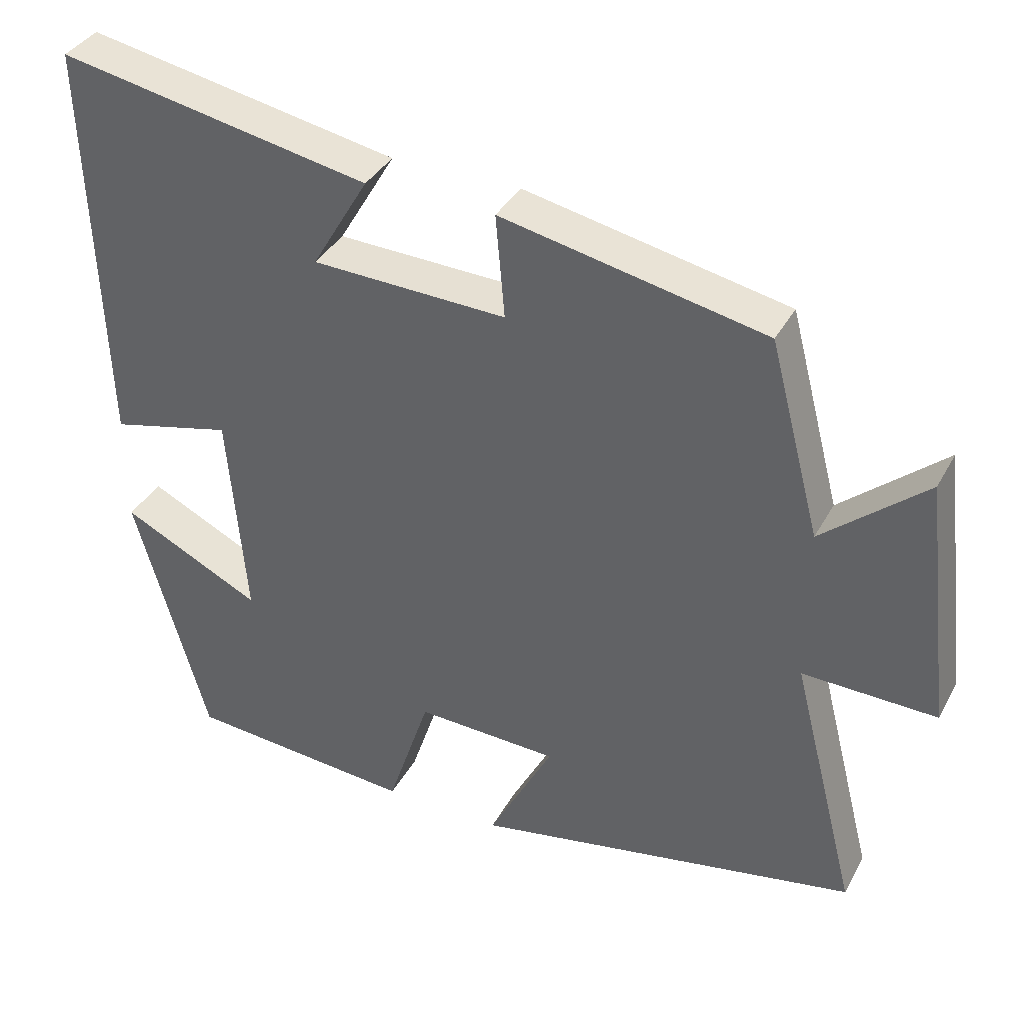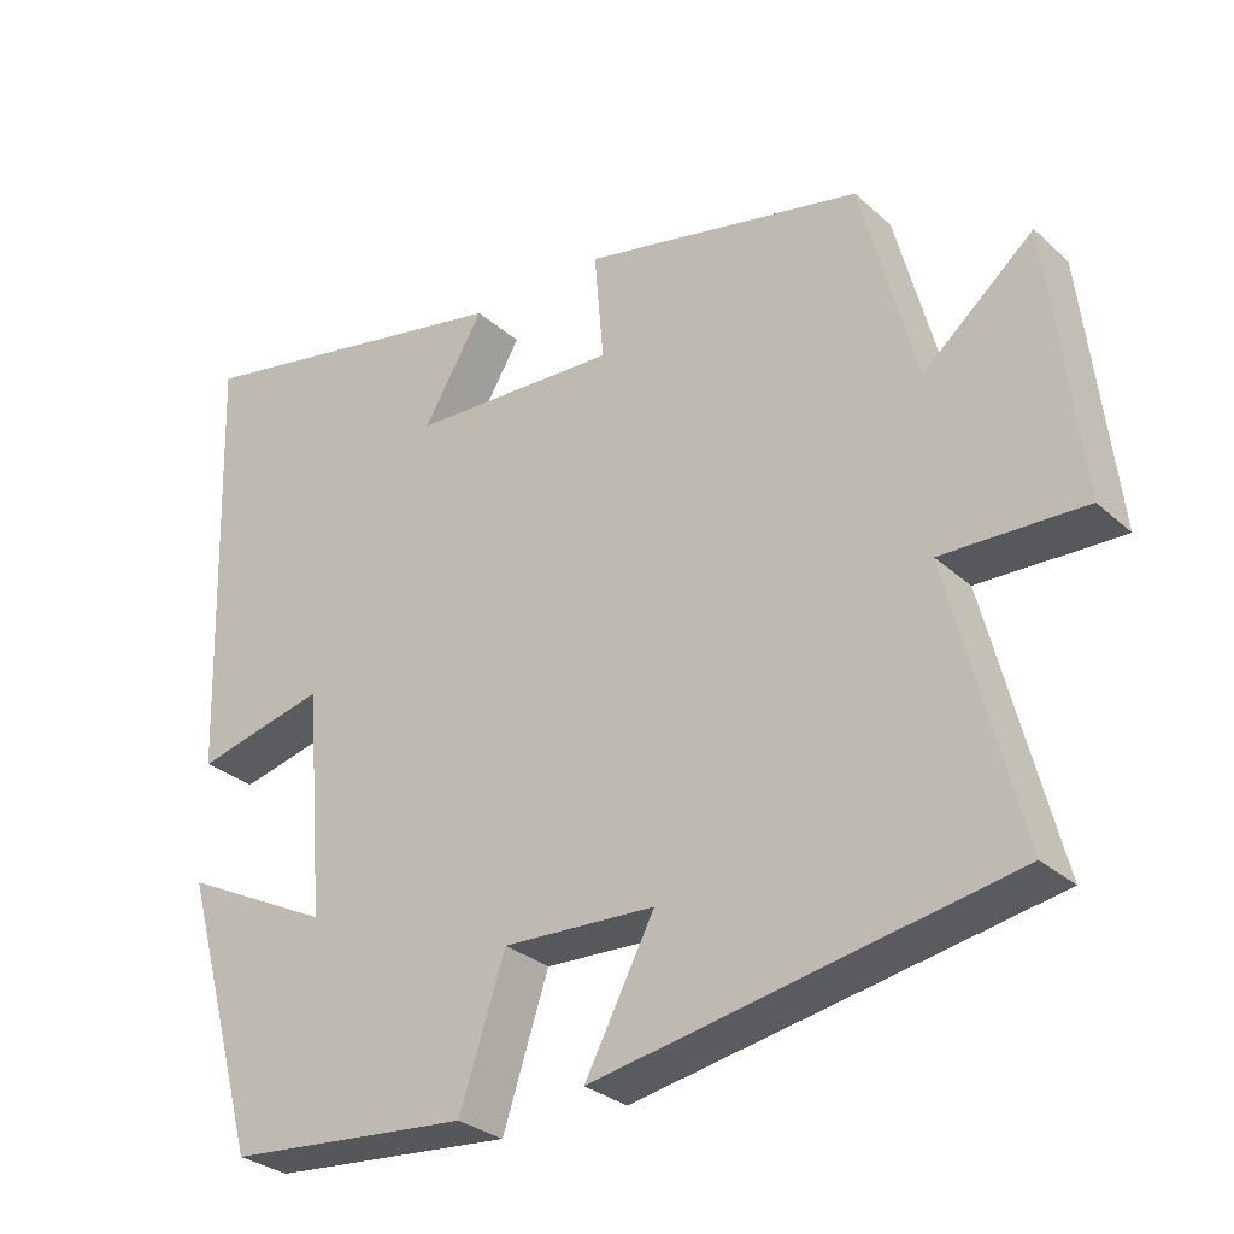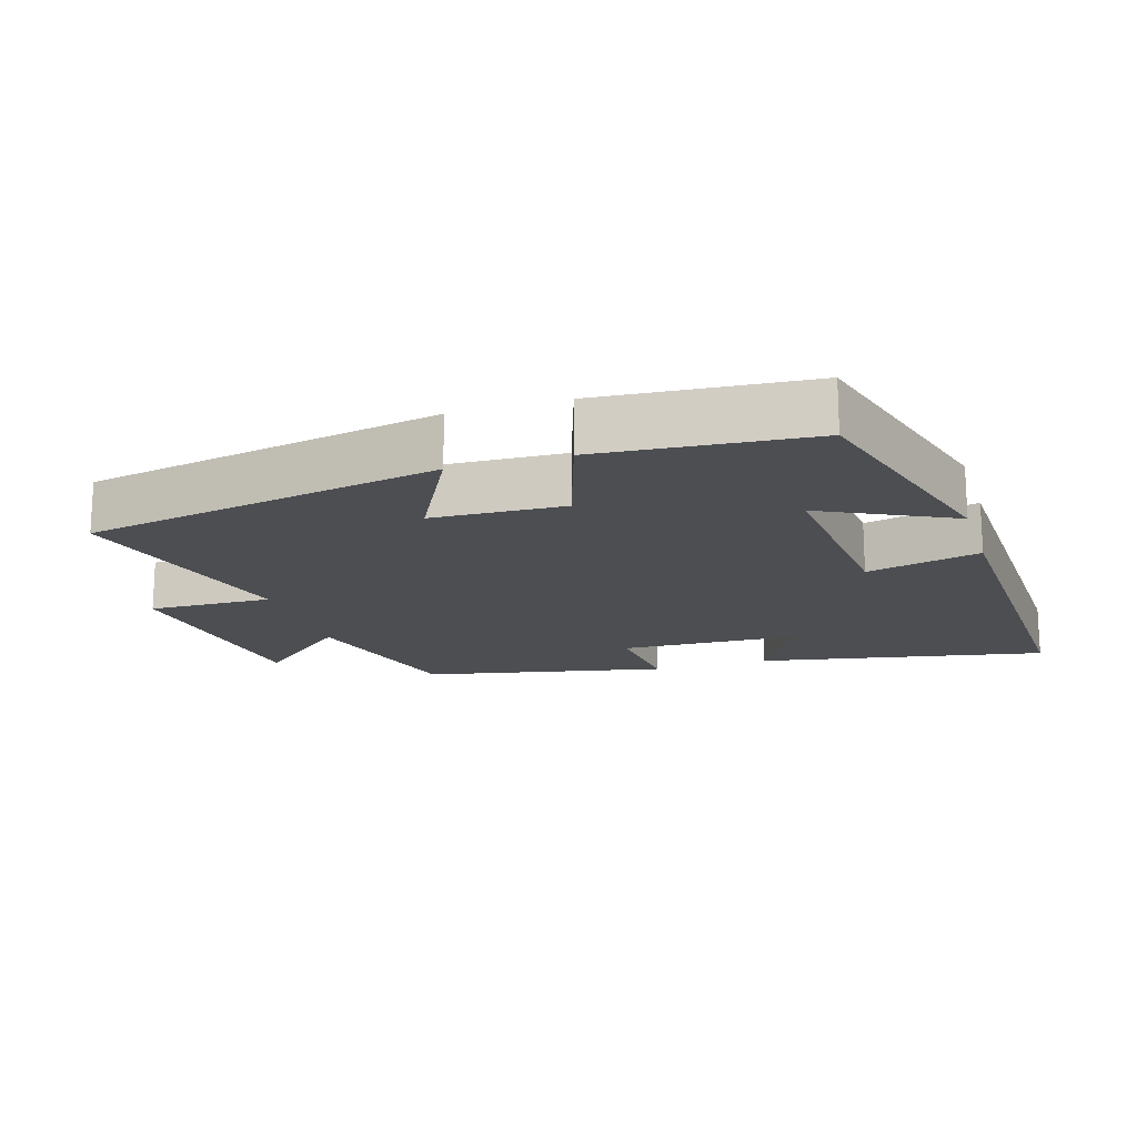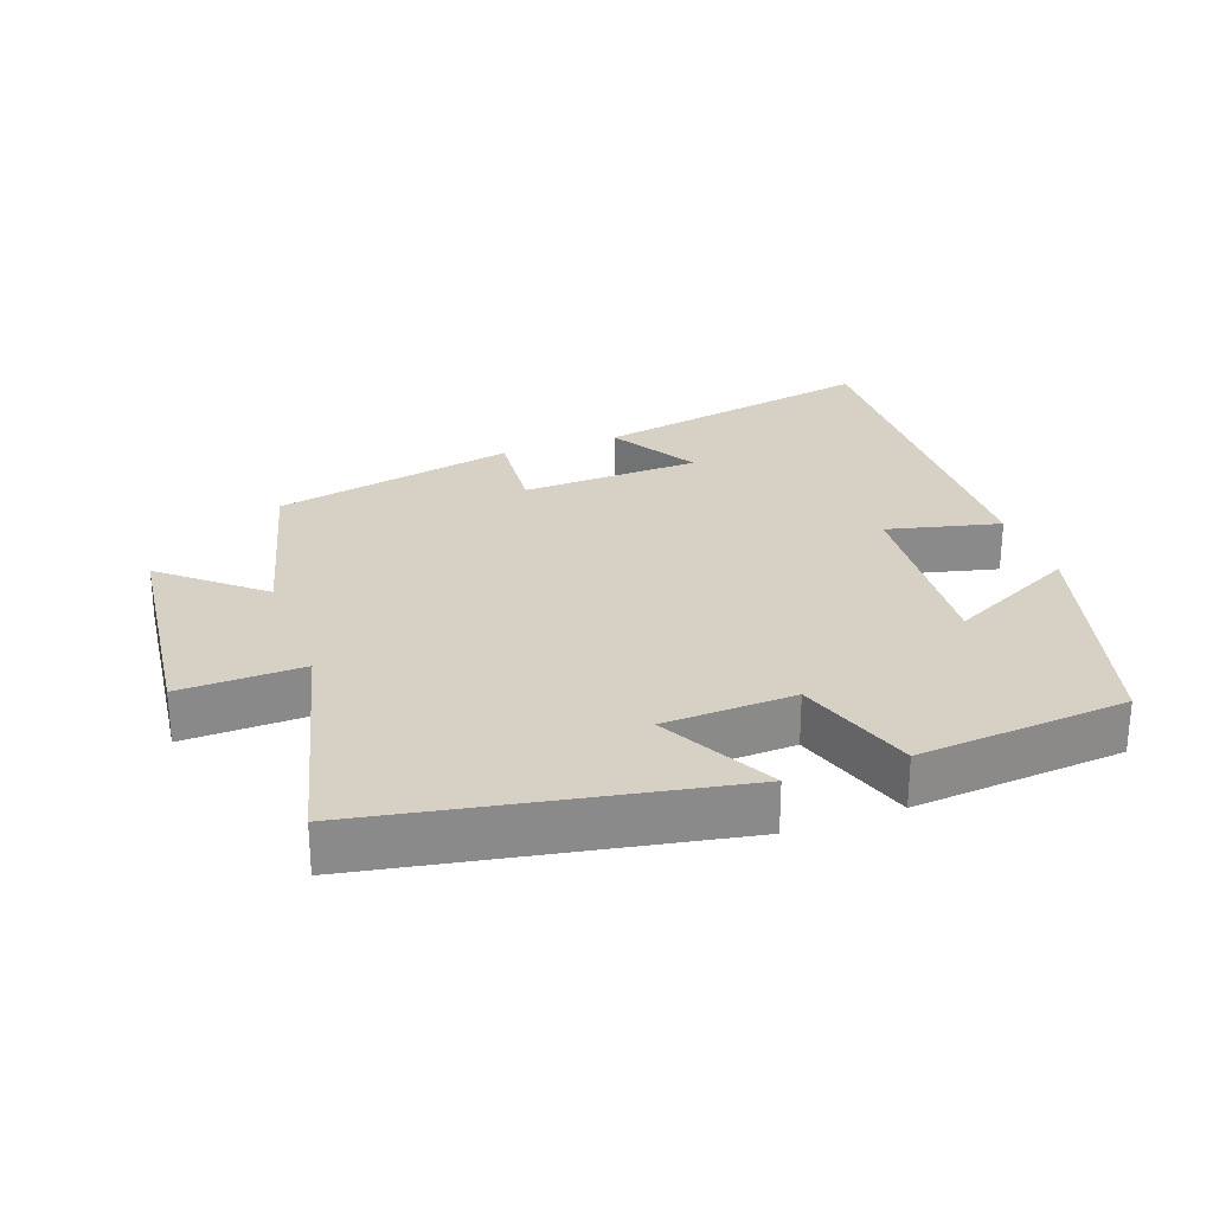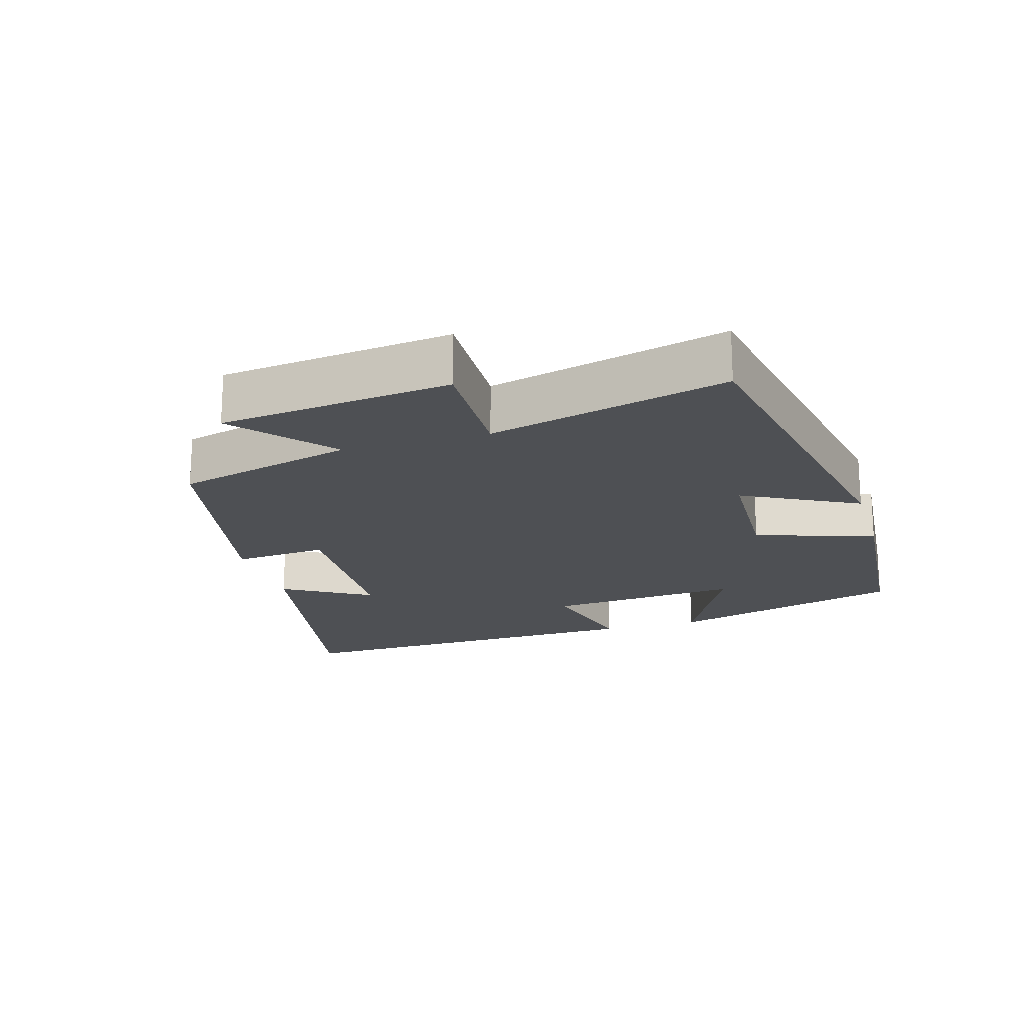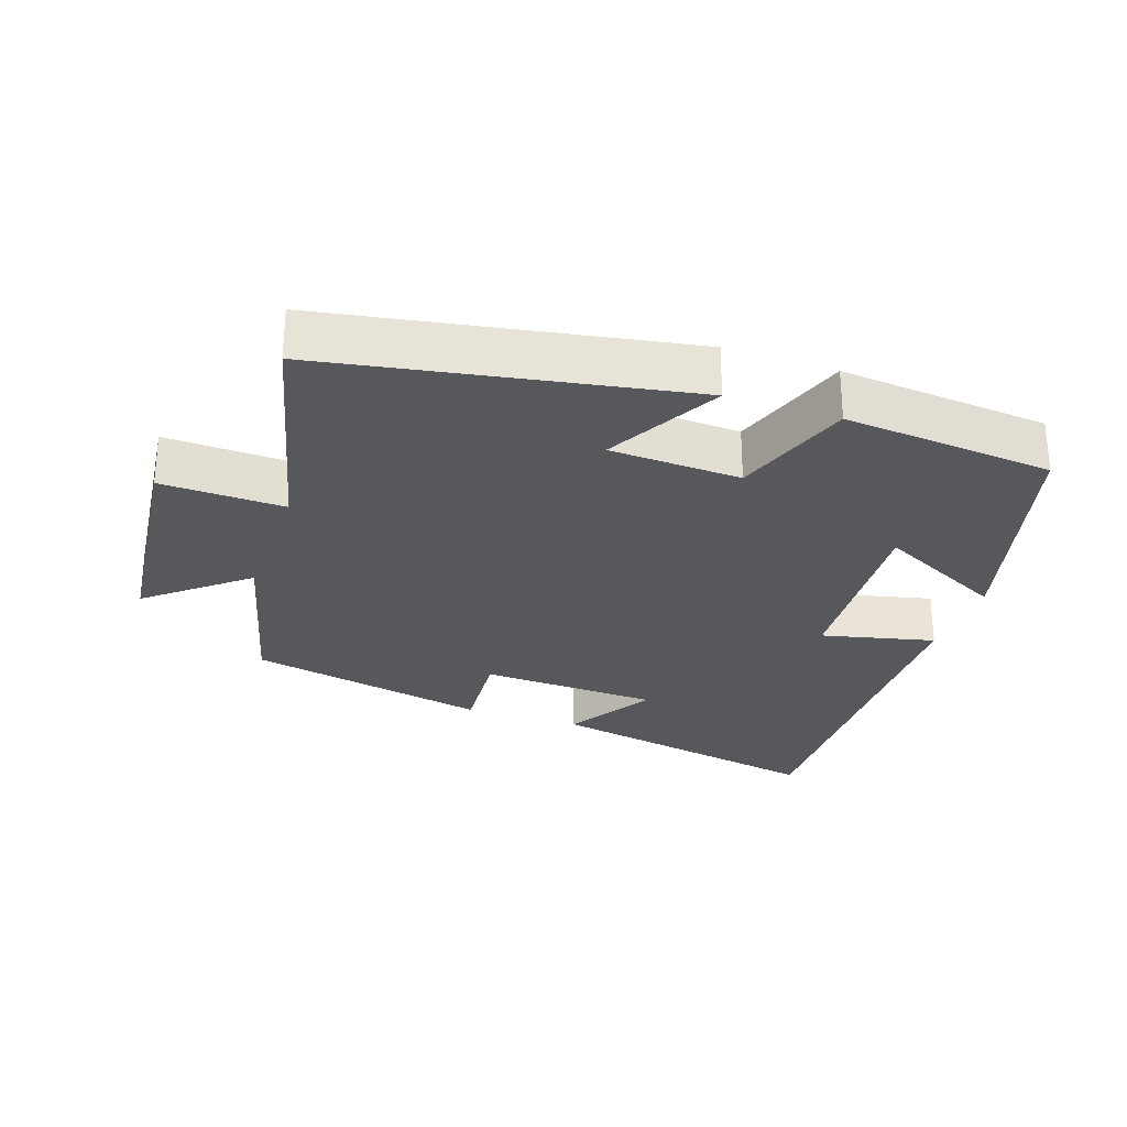
<metadata>
{"format":"obj","ext":"obj","renderer":"f3d","projection":"perspective","resolution":1024,"background":"white","views":[{"elev":36.9,"azim":25.6,"up":"+Z"},{"elev":-29.5,"azim":37.7,"up":"+Z"},{"elev":-16.9,"azim":-162.6,"up":"+Y"},{"elev":26.9,"azim":160.1,"up":"+Y"},{"elev":-19.0,"azim":106.5,"up":"+Y"},{"elev":-27.7,"azim":160.6,"up":"+Y"}]}
</metadata>
<code>
v -0.518 0.07 0.581
v -0.098 0.07 0.5
v -0.174 0.07 0.371
v 0.088 0.07 0.361
v 0.076 0.07 0.5
v 0.431 0.07 0.426
v 0.5 0.07 0.163
v 0.64 0.07 0.282
v 0.68 0.07 -0.058
v 0.5 0.07 -0.053
v 0.589 0.07 -0.403
v 0.067 0.07 -0.5
v 0.155 0.07 -0.332
v -0.037 0.07 -0.324
v -0.095 0.07 -0.5
v -0.402 0.07 -0.474
v -0.5 0.07 -0.125
v -0.311 0.07 -0.219
v -0.335 0.07 0.067
v -0.5 0.07 0.027
v -0.518 0 0.581
v -0.098 0 0.5
v -0.174 0 0.371
v 0.088 0 0.361
v 0.076 0 0.5
v 0.431 0 0.426
v 0.5 0 0.163
v 0.64 0 0.282
v 0.68 0 -0.058
v 0.5 0 -0.053
v 0.589 0 -0.403
v 0.067 0 -0.5
v 0.155 0 -0.332
v -0.037 0 -0.324
v -0.095 0 -0.5
v -0.402 0 -0.474
v -0.5 0 -0.125
v -0.311 0 -0.219
v -0.335 0 0.067
v -0.5 0 0.027
f 19 20 1
f 15 16 17 18
f 14 15 18 19
f 13 14 19 1
f 10 11 12 13
f 7 8 9 10
f 4 5 6 7
f 3 4 7 10
f 1 2 3
f 1 3 10 13
f 21 40 39
f 38 37 36 35
f 39 38 35 34
f 21 39 34 33
f 33 32 31 30
f 30 29 28 27
f 27 26 25 24
f 30 27 24 23
f 23 22 21
f 33 30 23 21
f 1 21 22 2
f 2 22 23 3
f 3 23 24 4
f 4 24 25 5
f 5 25 26 6
f 6 26 27 7
f 7 27 28 8
f 8 28 29 9
f 9 29 30 10
f 10 30 31 11
f 11 31 32 12
f 12 32 33 13
f 13 33 34 14
f 14 34 35 15
f 15 35 36 16
f 16 36 37 17
f 17 37 38 18
f 18 38 39 19
f 19 39 40 20
f 20 40 21 1

</code>
